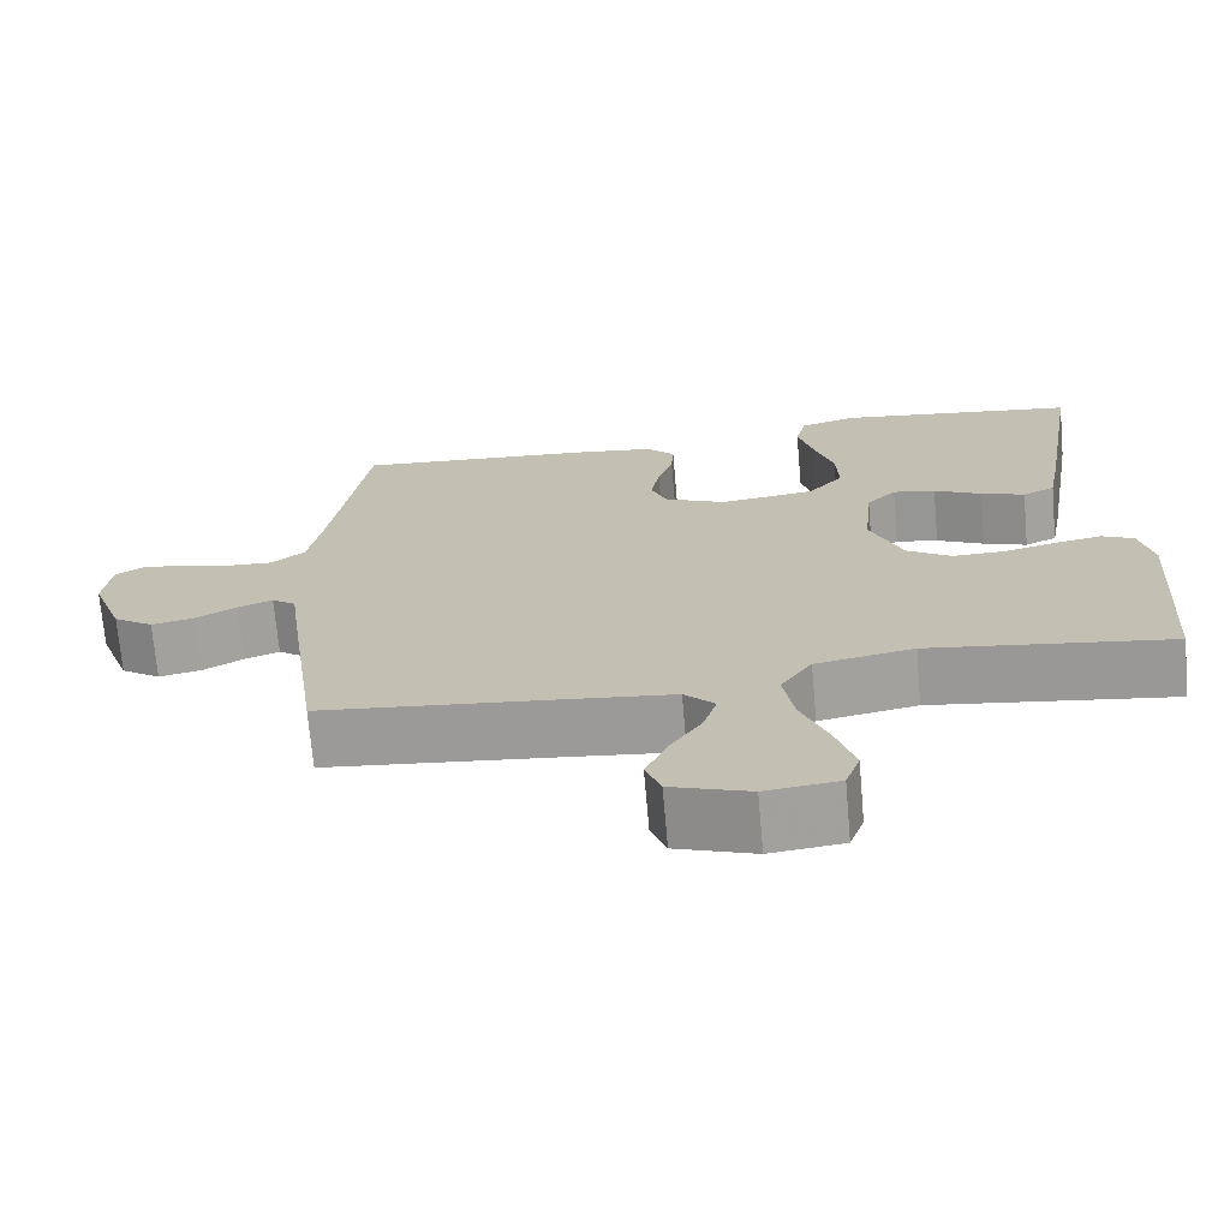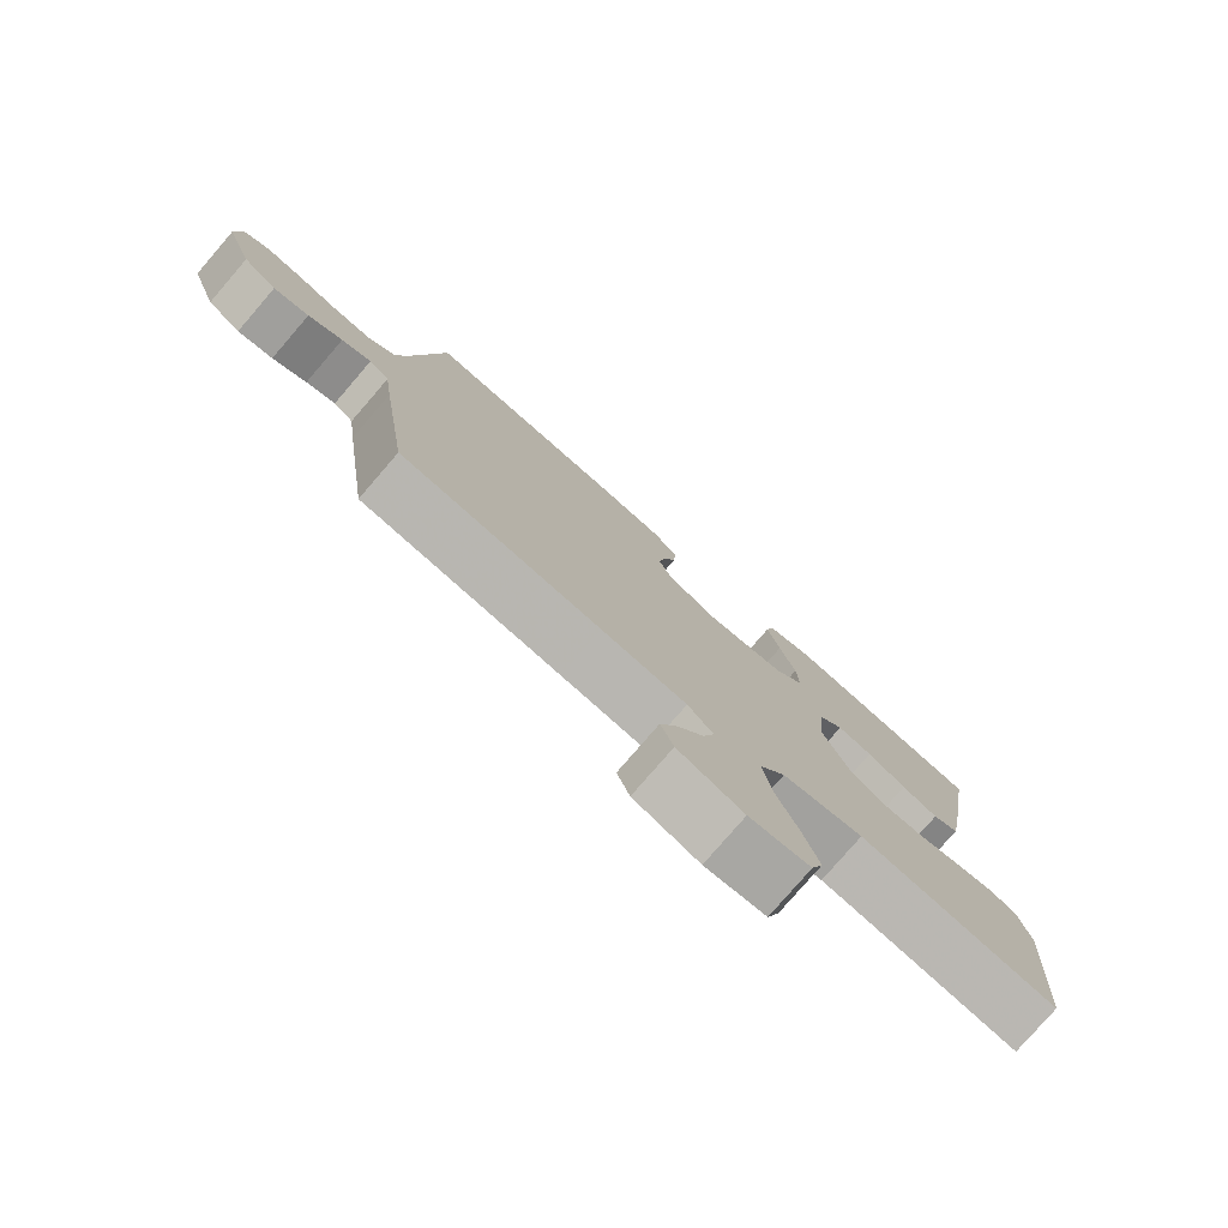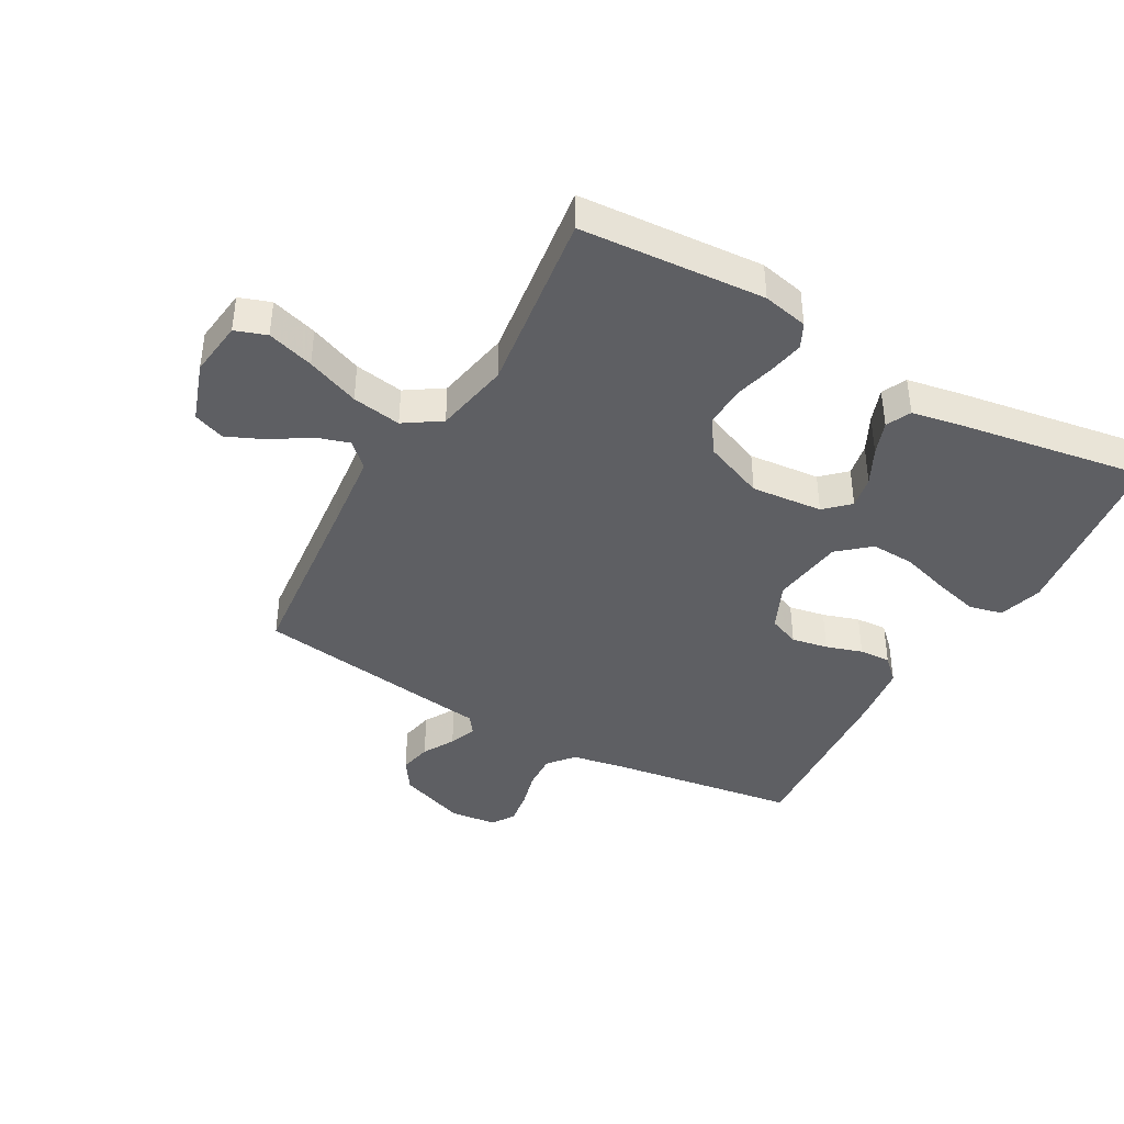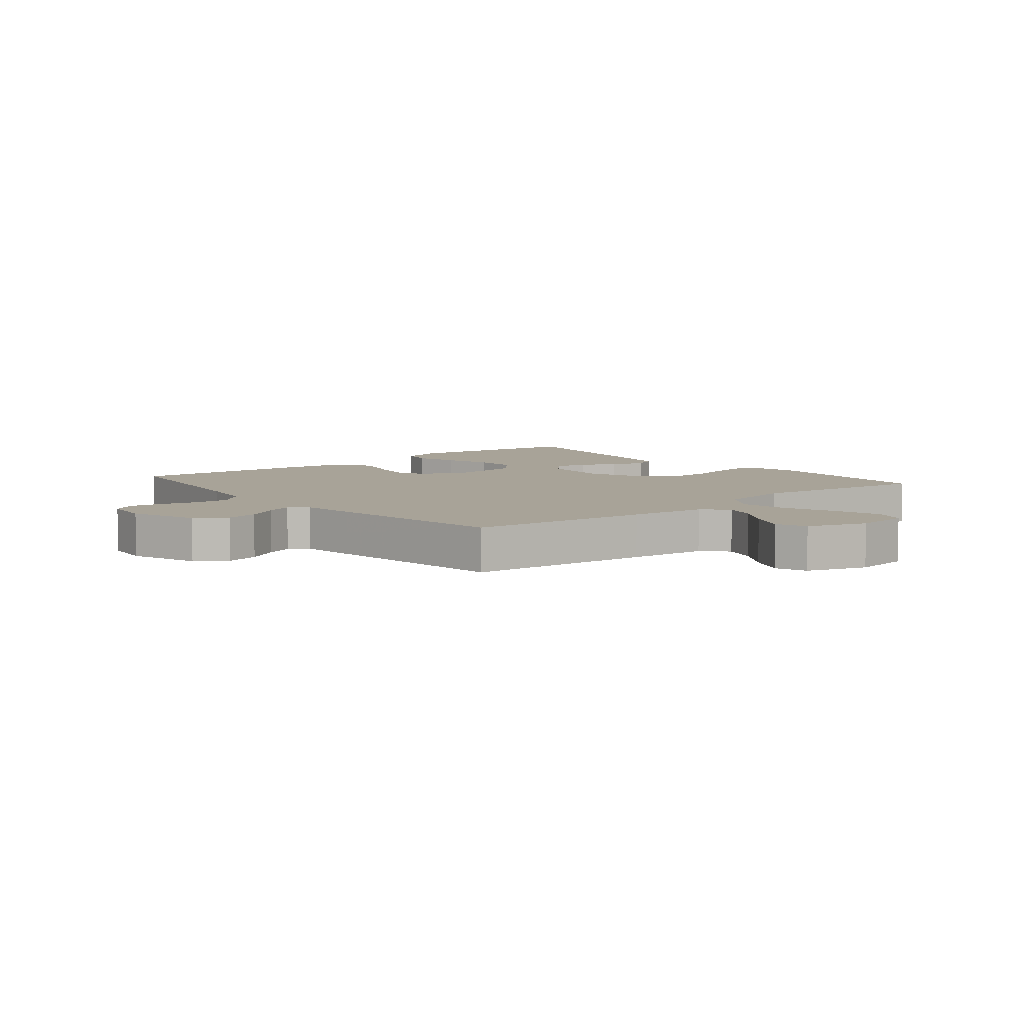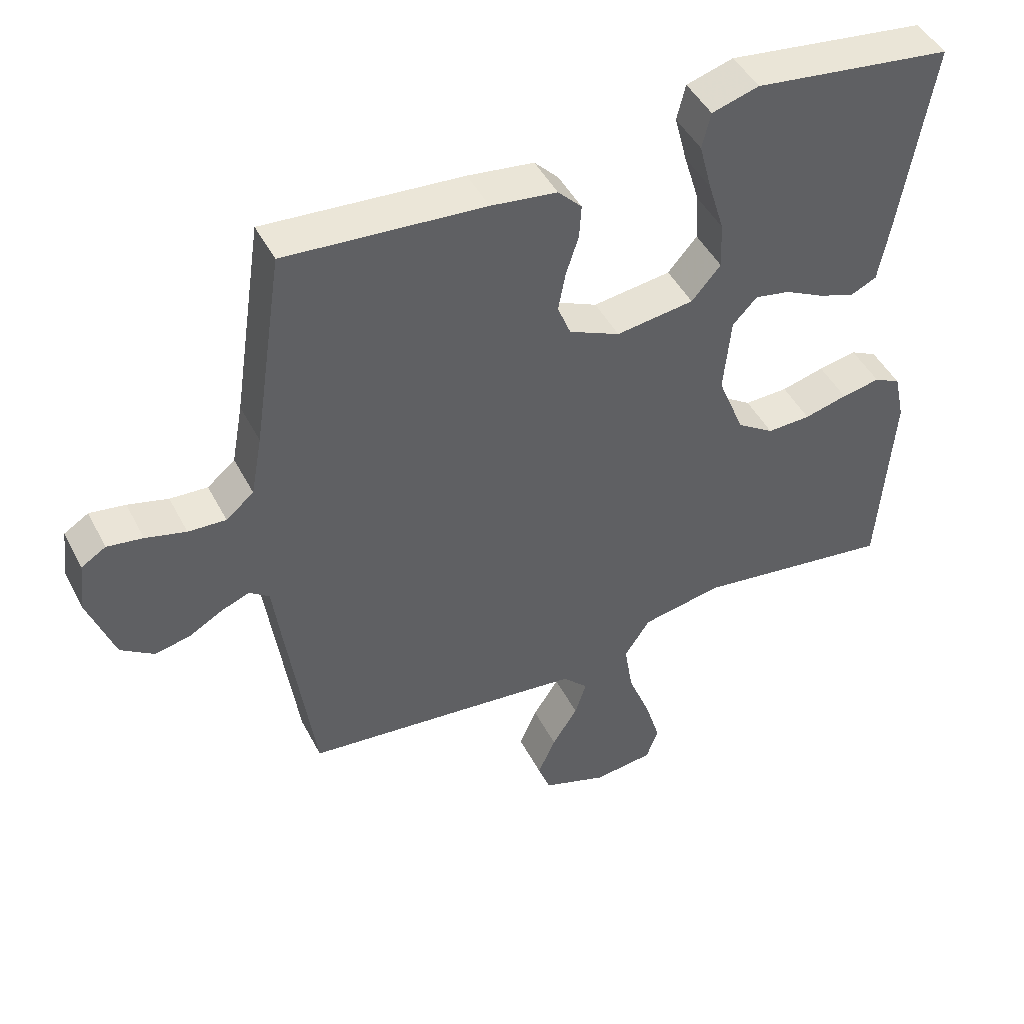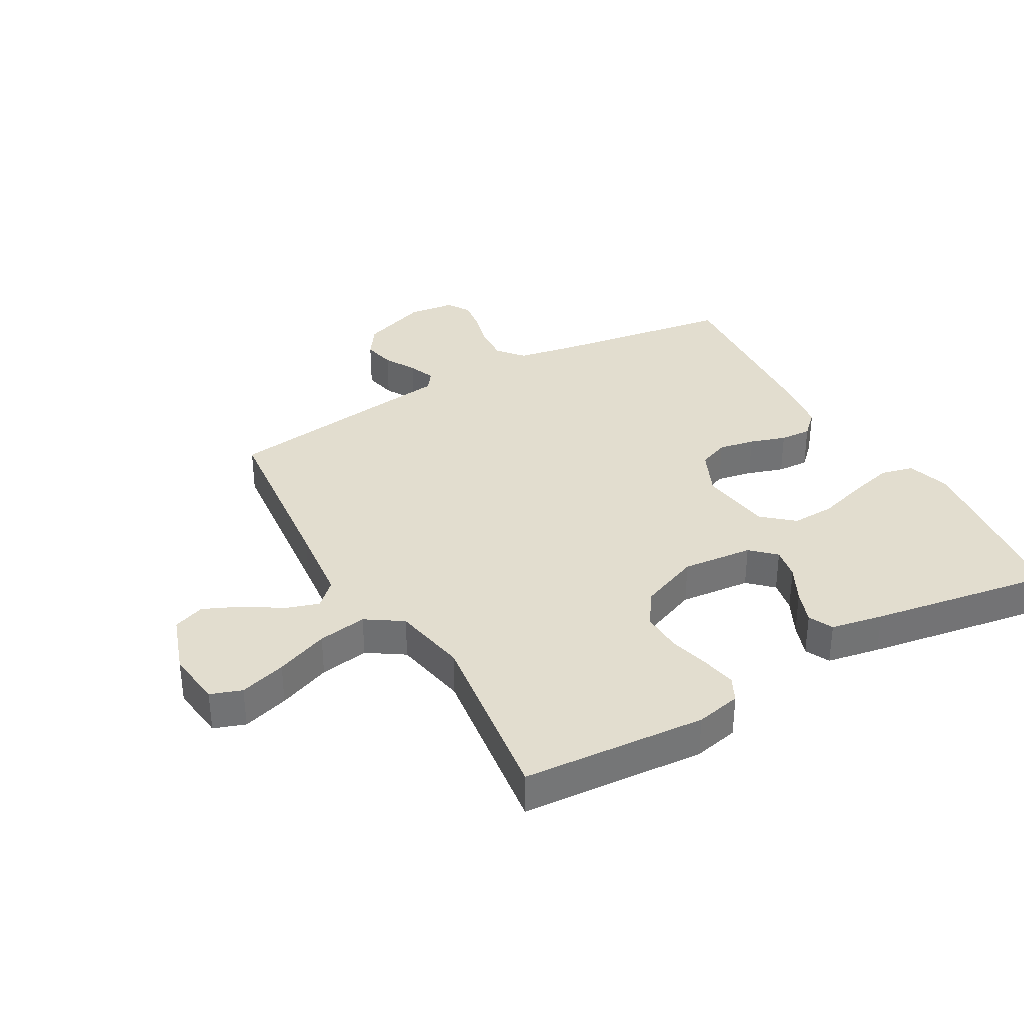
<metadata>
{"format":"obj","ext":"obj","renderer":"f3d","projection":"perspective","resolution":1024,"background":"white","views":[{"elev":-70.9,"azim":-175.0,"up":"+Z"},{"elev":-78.6,"azim":139.2,"up":"+Z"},{"elev":-41.1,"azim":-119.5,"up":"+Y"},{"elev":6.9,"azim":140.4,"up":"+Y"},{"elev":46.1,"azim":153.8,"up":"+Z"},{"elev":34.9,"azim":-119.6,"up":"+Y"}]}
</metadata>
<code>
v 0.5 0.07 -0.5
v 0.2 0.07 -0.531
v 0.072 0.07 -0.545
v 0.034 0.07 -0.584
v 0.051 0.07 -0.638
v 0.09 0.07 -0.699
v 0.117 0.07 -0.76
v 0.098 0.07 -0.811
v 0 0.07 -0.845
v -0.091 0.07 -0.834
v -0.109 0.07 -0.783
v -0.086 0.07 -0.707
v -0.052 0.07 -0.621
v -0.039 0.07 -0.541
v -0.078 0.07 -0.482
v -0.2 0.07 -0.459
v -0.5 0.07 -0.5
v -0.521 0.07 -0.2
v -0.505 0.07 -0.126
v -0.465 0.07 -0.106
v -0.407 0.07 -0.117
v -0.342 0.07 -0.134
v -0.276 0.07 -0.136
v -0.22 0.07 -0.099
v -0.18 0.07 0
v -0.191 0.07 0.116
v -0.228 0.07 0.155
v -0.281 0.07 0.145
v -0.34 0.07 0.115
v -0.395 0.07 0.095
v -0.435 0.07 0.114
v -0.451 0.07 0.2
v -0.5 0.07 0.5
v -0.2 0.07 0.539
v -0.129 0.07 0.518
v -0.116 0.07 0.464
v -0.135 0.07 0.391
v -0.159 0.07 0.312
v -0.162 0.07 0.241
v -0.118 0.07 0.19
v 0 0.07 0.174
v 0.077 0.07 0.209
v 0.097 0.07 0.259
v 0.086 0.07 0.318
v 0.067 0.07 0.377
v 0.064 0.07 0.428
v 0.1 0.07 0.465
v 0.2 0.07 0.478
v 0.5 0.07 0.5
v 0.545 0.07 0.2
v 0.562 0.07 0.107
v 0.604 0.07 0.072
v 0.661 0.07 0.075
v 0.722 0.07 0.091
v 0.776 0.07 0.099
v 0.813 0.07 0.076
v 0.822 0.07 0
v 0.782 0.07 -0.11
v 0.732 0.07 -0.144
v 0.679 0.07 -0.133
v 0.628 0.07 -0.104
v 0.584 0.07 -0.087
v 0.554 0.07 -0.109
v 0.542 0.07 -0.2
v 0.5 0 -0.5
v 0.2 0 -0.531
v 0.072 0 -0.545
v 0.034 0 -0.584
v 0.051 0 -0.638
v 0.09 0 -0.699
v 0.117 0 -0.76
v 0.098 0 -0.811
v 0 0 -0.845
v -0.091 0 -0.834
v -0.109 0 -0.783
v -0.086 0 -0.707
v -0.052 0 -0.621
v -0.039 0 -0.541
v -0.078 0 -0.482
v -0.2 0 -0.459
v -0.5 0 -0.5
v -0.521 0 -0.2
v -0.505 0 -0.126
v -0.465 0 -0.106
v -0.407 0 -0.117
v -0.342 0 -0.134
v -0.276 0 -0.136
v -0.22 0 -0.099
v -0.18 0 0
v -0.191 0 0.116
v -0.228 0 0.155
v -0.281 0 0.145
v -0.34 0 0.115
v -0.395 0 0.095
v -0.435 0 0.114
v -0.451 0 0.2
v -0.5 0 0.5
v -0.2 0 0.539
v -0.129 0 0.518
v -0.116 0 0.464
v -0.135 0 0.391
v -0.159 0 0.312
v -0.162 0 0.241
v -0.118 0 0.19
v 0 0 0.174
v 0.077 0 0.209
v 0.097 0 0.259
v 0.086 0 0.318
v 0.067 0 0.377
v 0.064 0 0.428
v 0.1 0 0.465
v 0.2 0 0.478
v 0.5 0 0.5
v 0.545 0 0.2
v 0.562 0 0.107
v 0.604 0 0.072
v 0.661 0 0.075
v 0.722 0 0.091
v 0.776 0 0.099
v 0.813 0 0.076
v 0.822 0 0
v 0.782 0 -0.11
v 0.732 0 -0.144
v 0.679 0 -0.133
v 0.628 0 -0.104
v 0.584 0 -0.087
v 0.554 0 -0.109
v 0.542 0 -0.2
f 63 64 1 2
f 58 59 60 61
f 58 61 62
f 57 58 62
f 56 57 62
f 53 54 55 56
f 52 53 56 62
f 51 52 62 63
f 47 48 49 50
f 44 45 46 47
f 43 44 47 50
f 42 43 50 51
f 35 36 37 38
f 33 34 35 38
f 33 38 39
f 32 33 39 40
f 28 29 30 31
f 28 31 32 40
f 19 20 21 22
f 17 18 19 22
f 16 17 22 23
f 15 16 23 24
f 10 11 12 13
f 8 9 10 13
f 8 13 14
f 5 6 7 8
f 4 5 8 14
f 3 4 14 15
f 41 42 51 63
f 27 28 40
f 26 27 40 41
f 25 26 41 63
f 15 24 25 63
f 2 3 15 63
f 66 65 128 127
f 125 124 123 122
f 126 125 122
f 126 122 121
f 126 121 120
f 120 119 118 117
f 126 120 117 116
f 127 126 116 115
f 114 113 112 111
f 111 110 109 108
f 114 111 108 107
f 115 114 107 106
f 102 101 100 99
f 102 99 98 97
f 103 102 97
f 104 103 97 96
f 95 94 93 92
f 104 96 95 92
f 86 85 84 83
f 86 83 82 81
f 87 86 81 80
f 88 87 80 79
f 77 76 75 74
f 77 74 73 72
f 78 77 72
f 72 71 70 69
f 78 72 69 68
f 79 78 68 67
f 127 115 106 105
f 104 92 91
f 105 104 91 90
f 127 105 90 89
f 127 89 88 79
f 127 79 67 66
f 1 65 66 2
f 2 66 67 3
f 3 67 68 4
f 4 68 69 5
f 5 69 70 6
f 6 70 71 7
f 7 71 72 8
f 8 72 73 9
f 9 73 74 10
f 10 74 75 11
f 11 75 76 12
f 12 76 77 13
f 13 77 78 14
f 14 78 79 15
f 15 79 80 16
f 16 80 81 17
f 17 81 82 18
f 18 82 83 19
f 19 83 84 20
f 20 84 85 21
f 21 85 86 22
f 22 86 87 23
f 23 87 88 24
f 24 88 89 25
f 25 89 90 26
f 26 90 91 27
f 27 91 92 28
f 28 92 93 29
f 29 93 94 30
f 30 94 95 31
f 31 95 96 32
f 32 96 97 33
f 33 97 98 34
f 34 98 99 35
f 35 99 100 36
f 36 100 101 37
f 37 101 102 38
f 38 102 103 39
f 39 103 104 40
f 40 104 105 41
f 41 105 106 42
f 42 106 107 43
f 43 107 108 44
f 44 108 109 45
f 45 109 110 46
f 46 110 111 47
f 47 111 112 48
f 48 112 113 49
f 49 113 114 50
f 50 114 115 51
f 51 115 116 52
f 52 116 117 53
f 53 117 118 54
f 54 118 119 55
f 55 119 120 56
f 56 120 121 57
f 57 121 122 58
f 58 122 123 59
f 59 123 124 60
f 60 124 125 61
f 61 125 126 62
f 62 126 127 63
f 63 127 128 64
f 64 128 65 1

</code>
